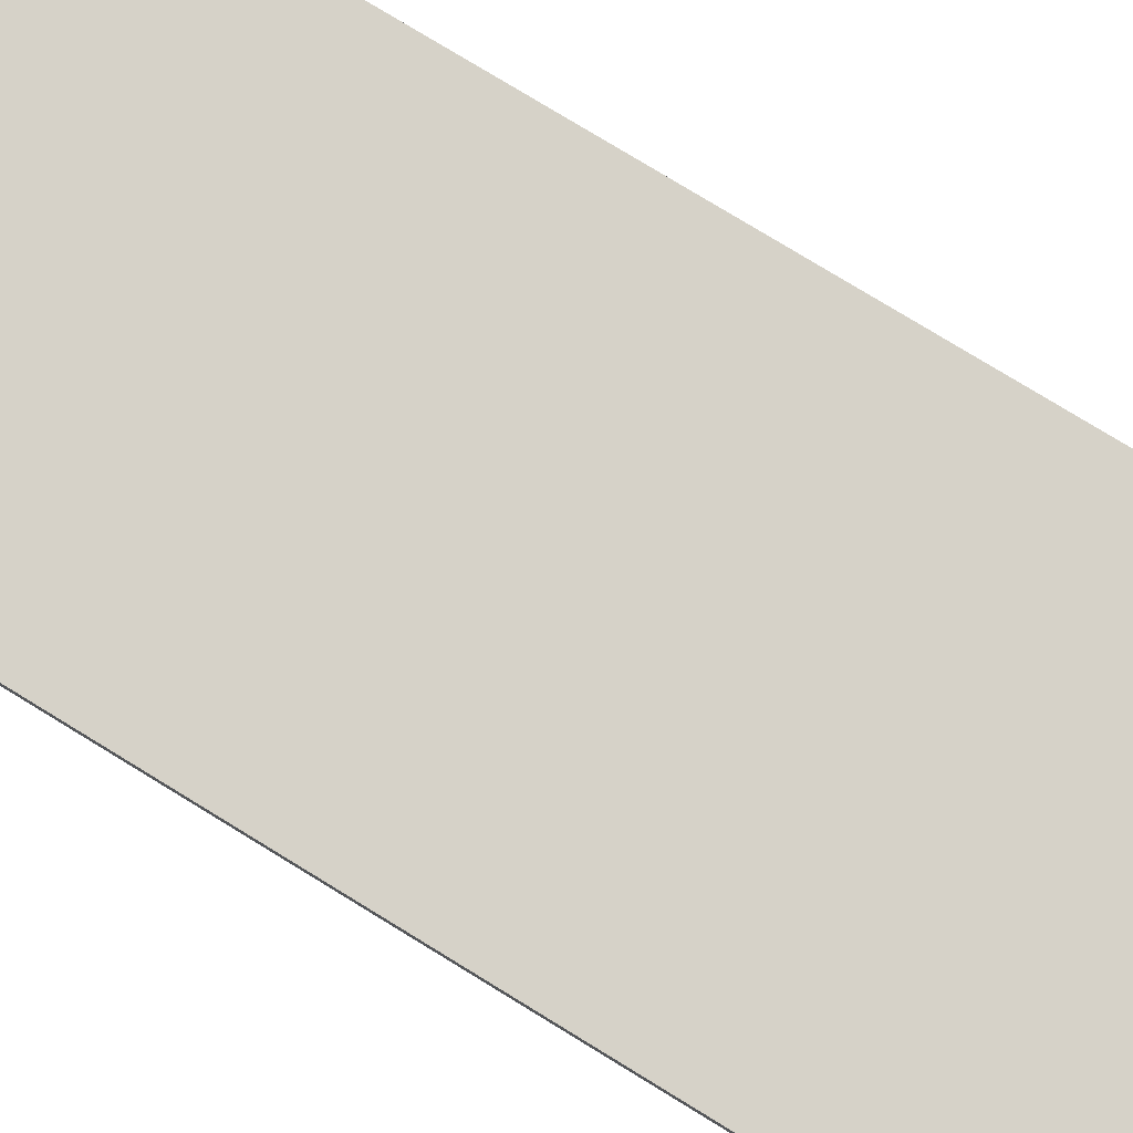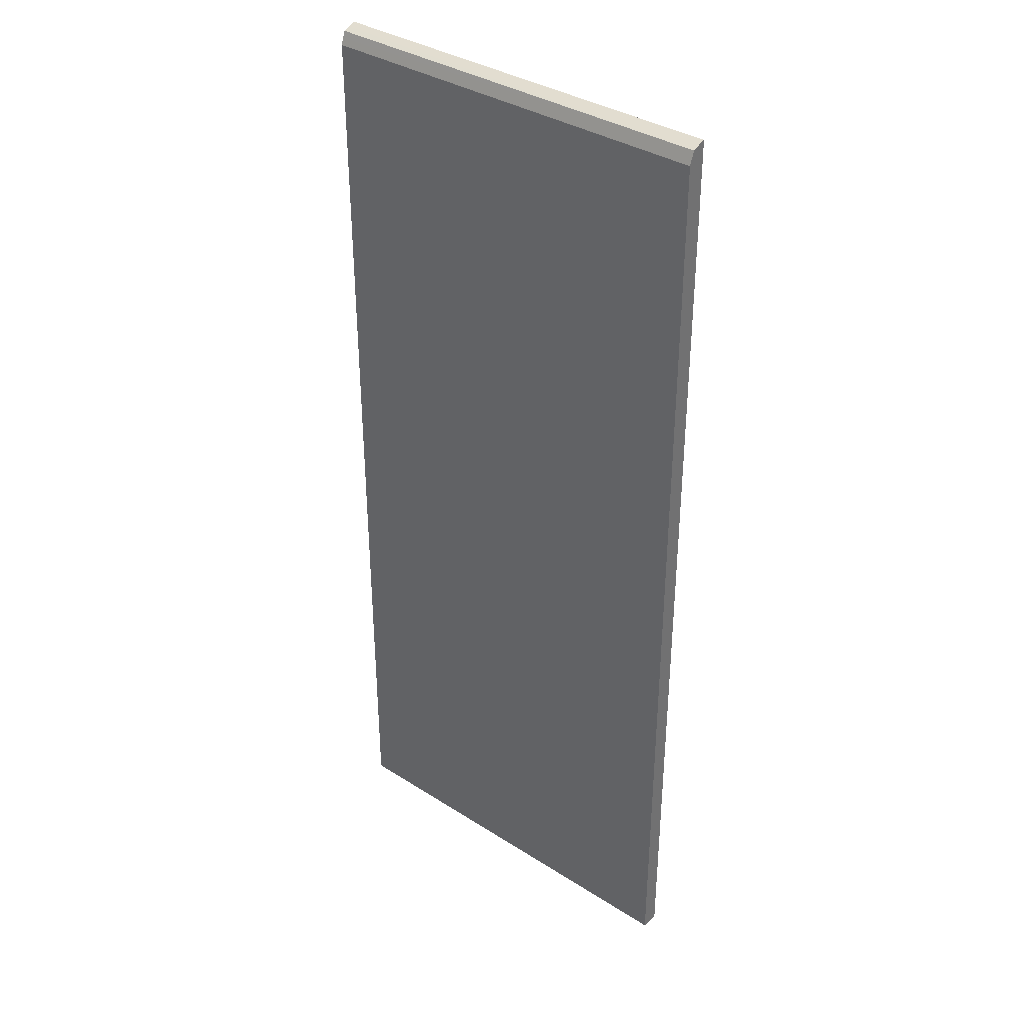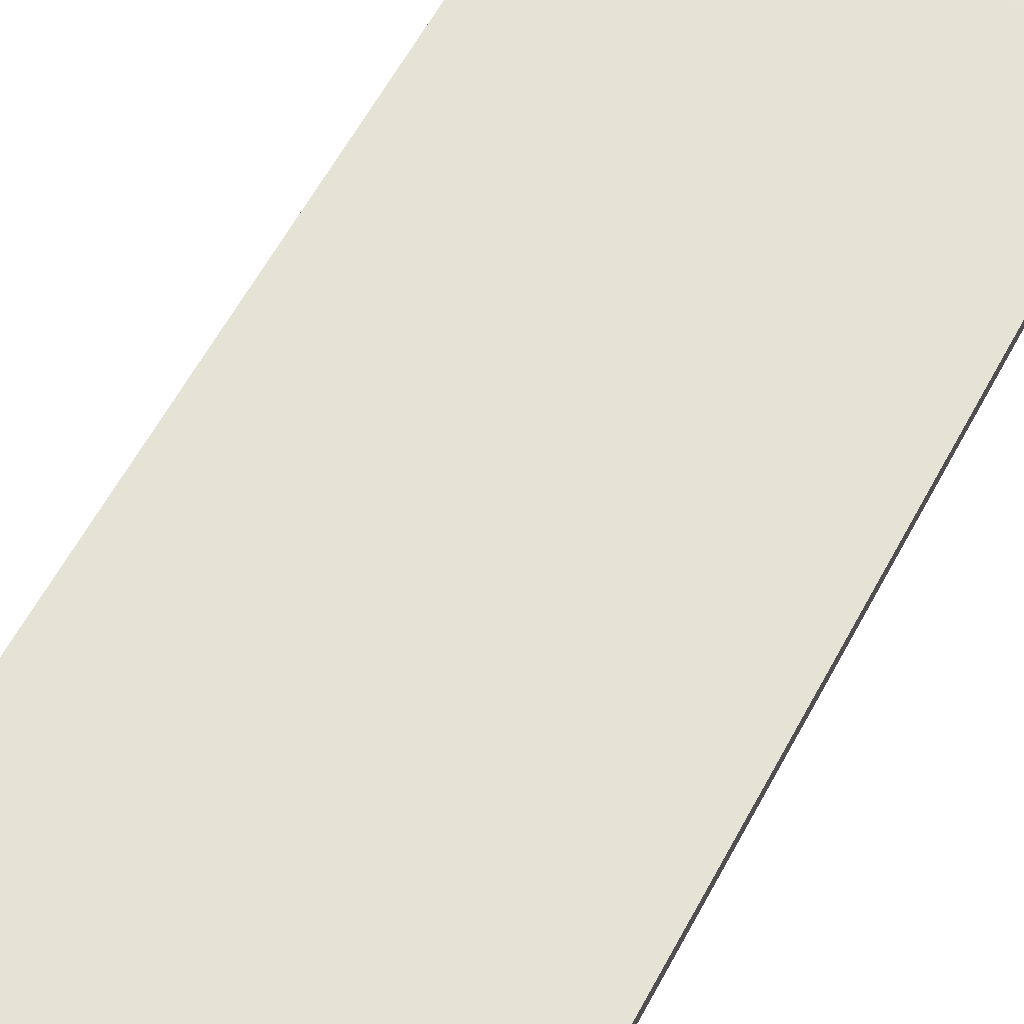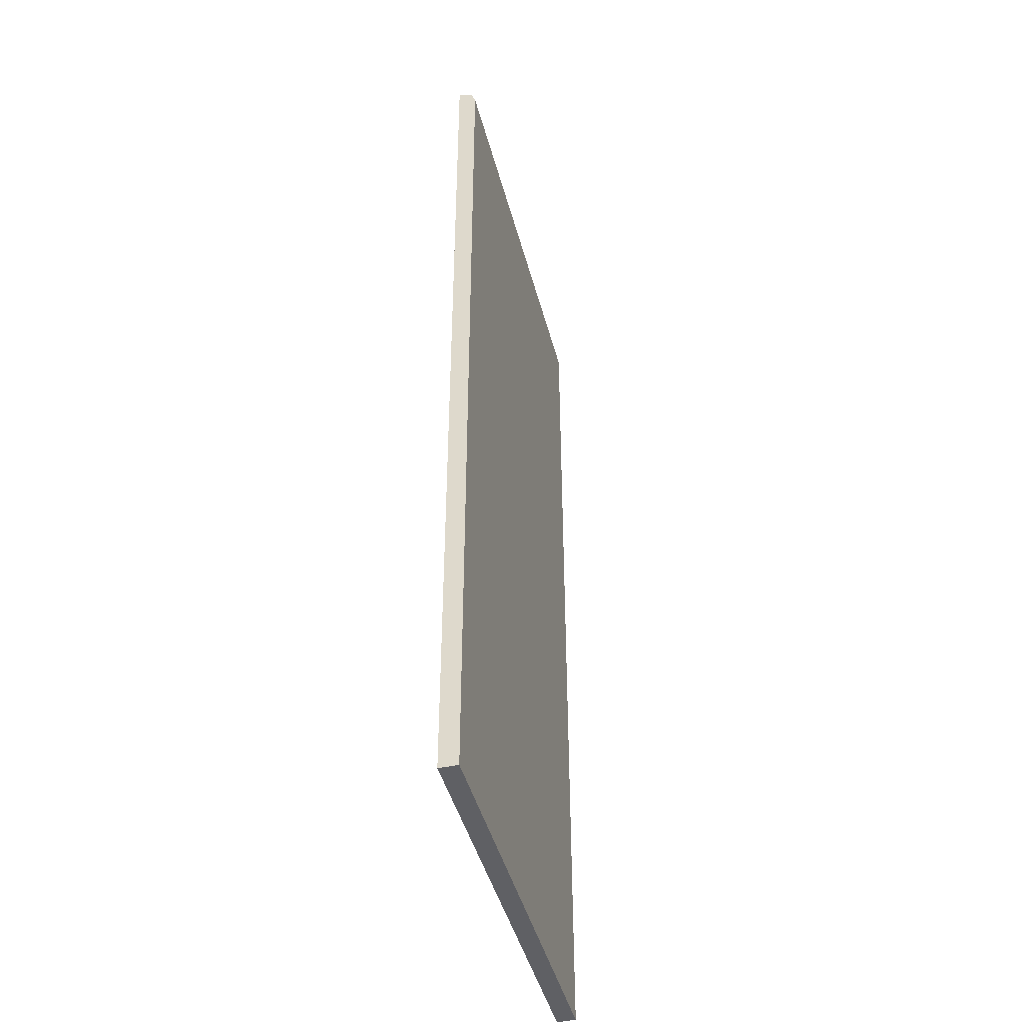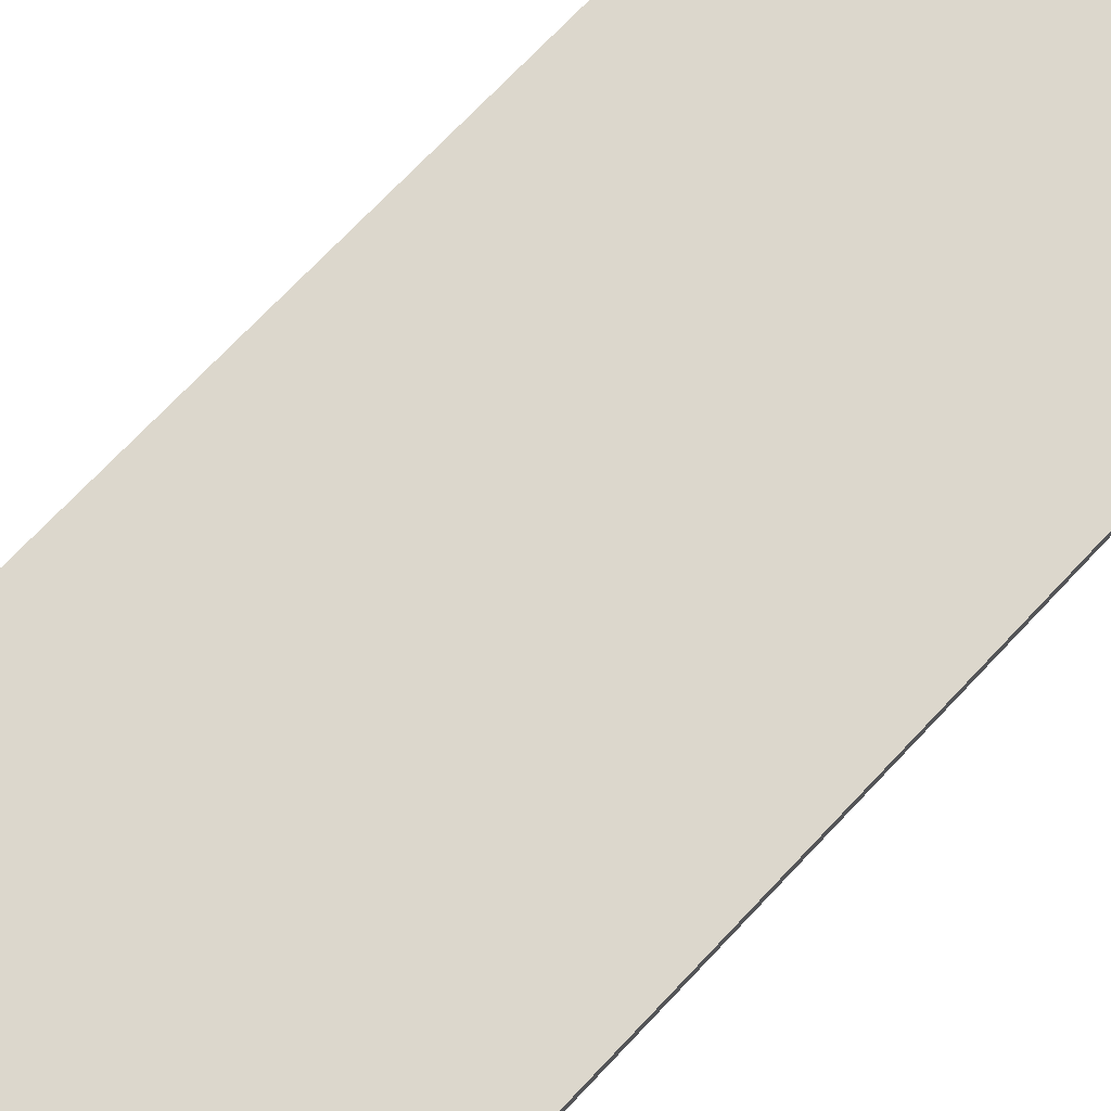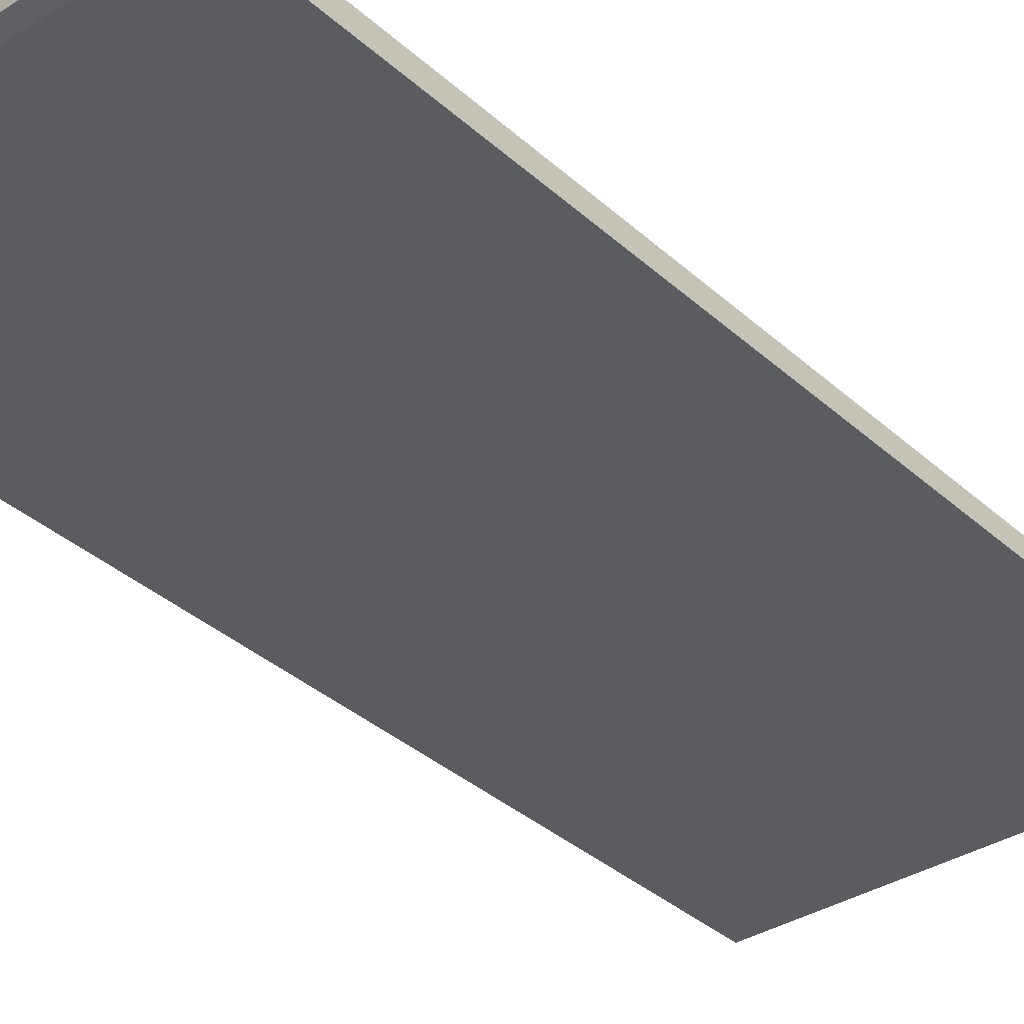
<metadata>
{"format":"obj","ext":"obj","renderer":"f3d","projection":"perspective","resolution":1024,"background":"white","views":[{"elev":78.4,"azim":121.4,"up":"+Y"},{"elev":36.1,"azim":39.8,"up":"+Z"},{"elev":62.8,"azim":-151.3,"up":"+Y"},{"elev":-44.6,"azim":-75.5,"up":"+Z"},{"elev":72.9,"azim":43.5,"up":"+Y"},{"elev":-35.2,"azim":40.1,"up":"+Y"}]}
</metadata>
<code>
v 0.4482 -0.5395 0.5575
v -0.01001 -0.5395 0.5575
v 0.4482 -0.541 0.5575
v 0.4482 -0.5395 0.5203
v -0.01001 -0.541 0.5575
v -0.01001 -0.5395 0.5203
v -0.01001 -0.5481 0.555
v 0.4482 -0.5553 0.5524
v 0.4482 -0.54 -0.5208
v -0.01001 -0.54 -0.5208
v -0.01001 -0.5553 0.5524
v -0.01001 -0.5579 0.5453
v 0.4482 -0.5604 0.538
v 0.4482 -0.5604 -0.5208
v -0.01001 -0.5604 -0.5208
v -0.01001 -0.5604 0.538
f 1 2 5
f 1 5 3
f 1 3 8
f 1 8 13
f 1 13 14
f 1 14 9
f 1 9 4
f 1 4 6
f 1 6 2
f 2 6 10
f 2 10 15
f 2 15 16
f 2 16 12
f 2 12 11
f 2 11 7
f 2 7 5
f 3 5 7
f 3 7 8
f 4 9 10
f 4 10 6
f 7 11 8
f 8 11 12
f 8 12 13
f 9 14 15
f 9 15 10
f 12 16 13
f 13 16 15
f 13 15 14

</code>
